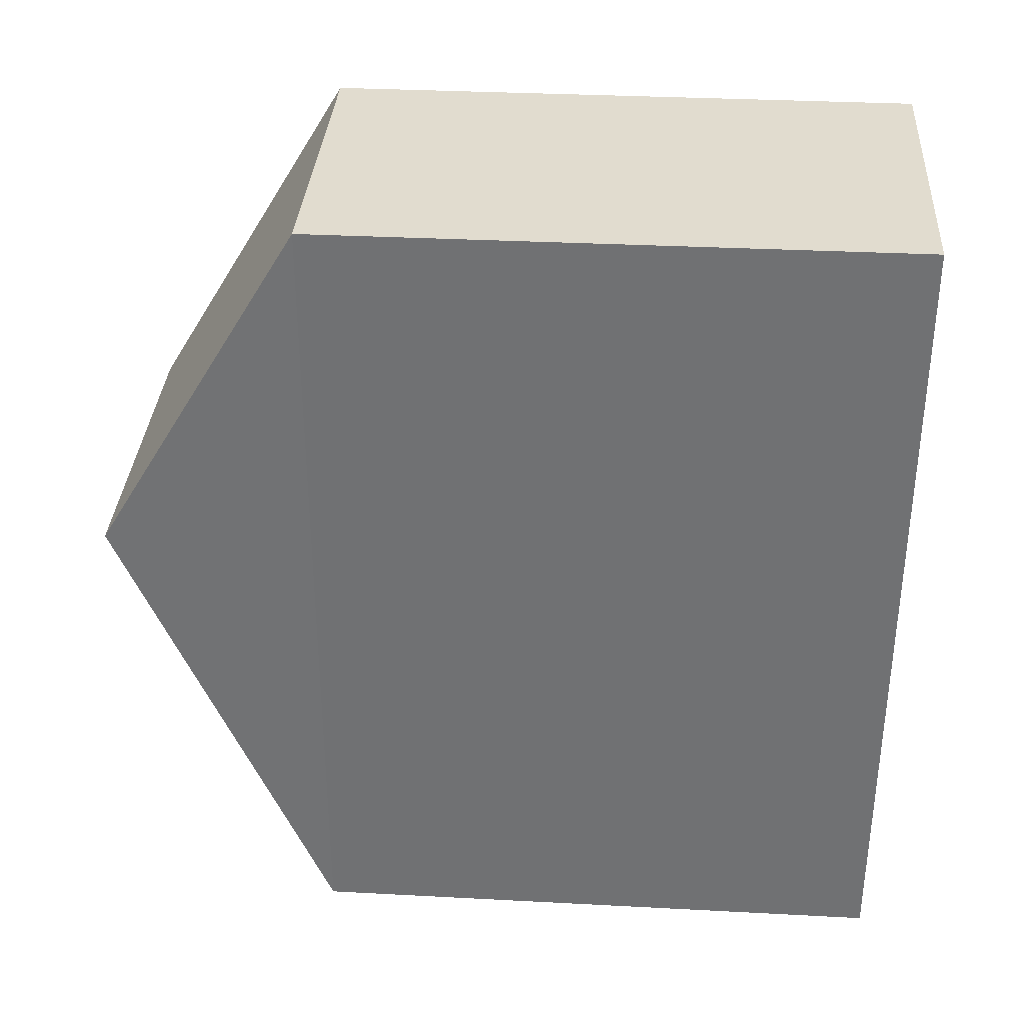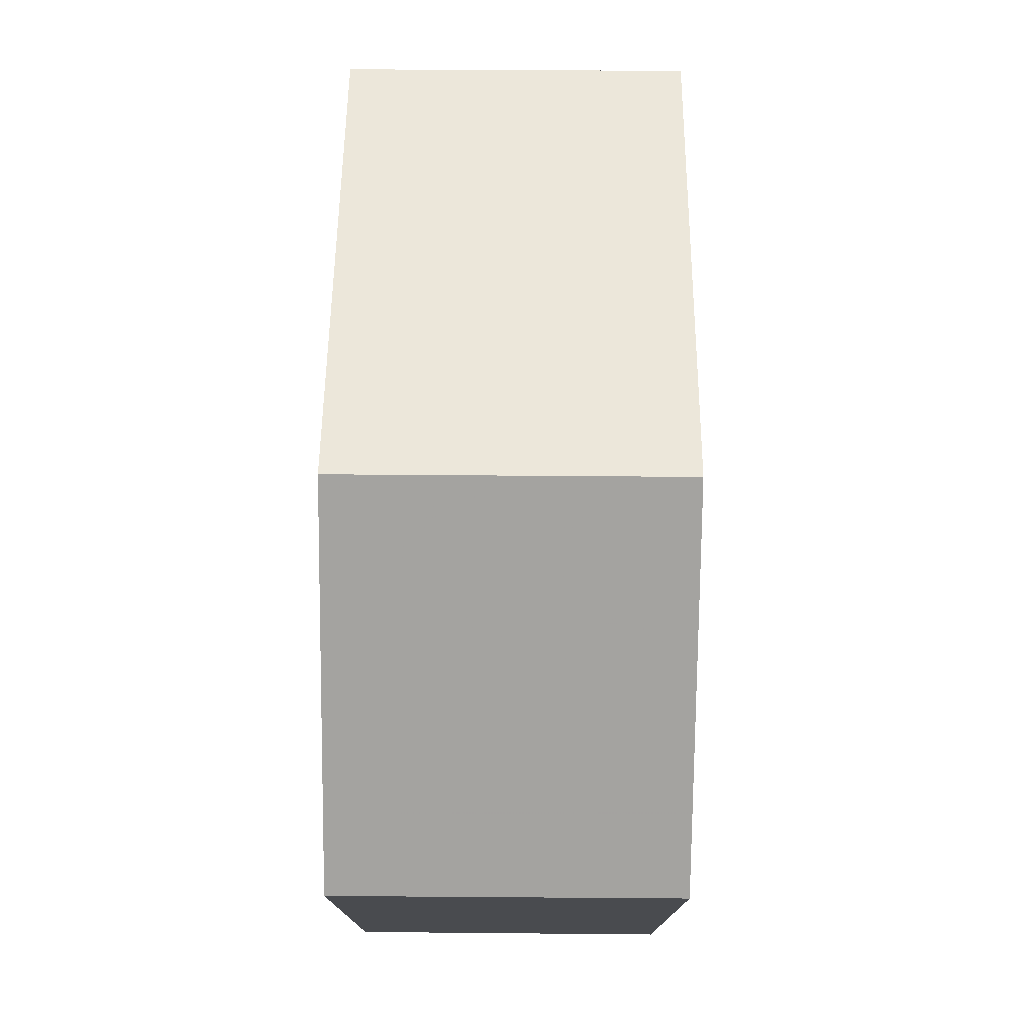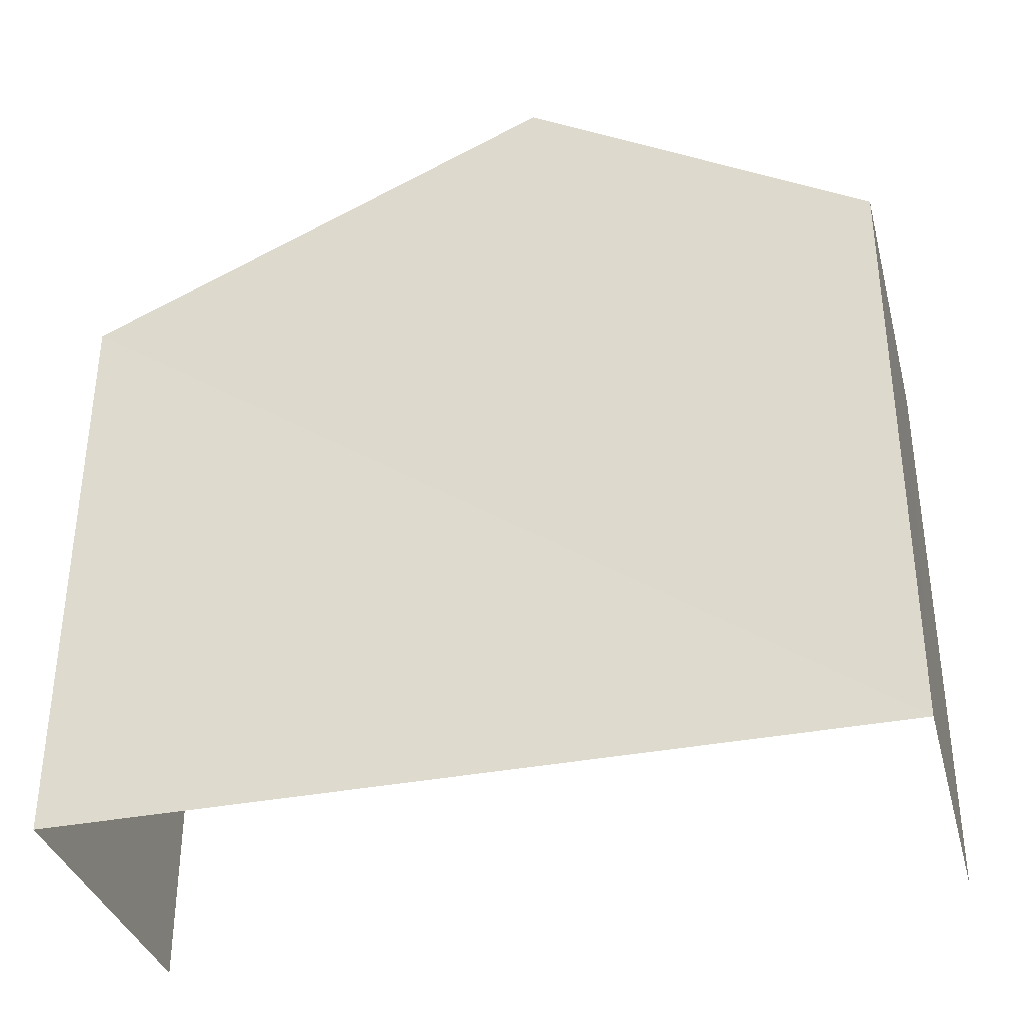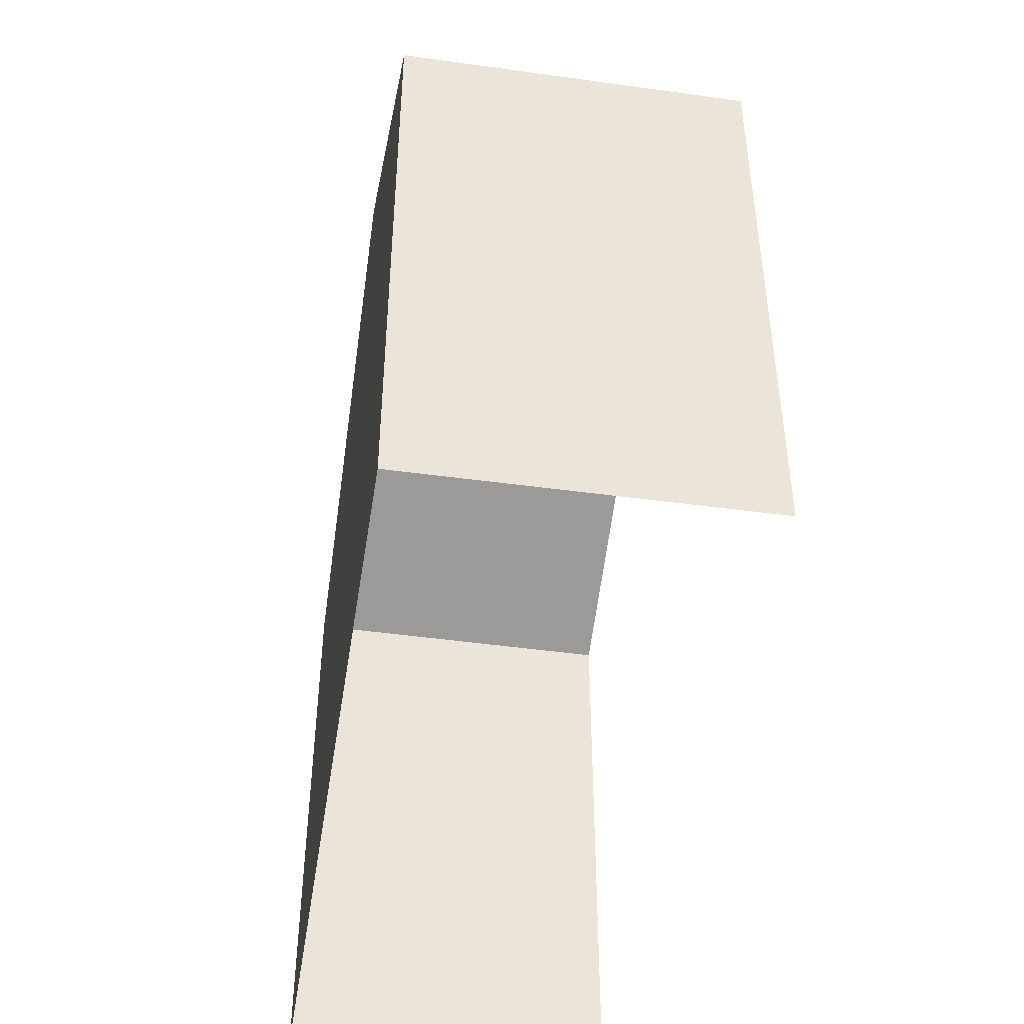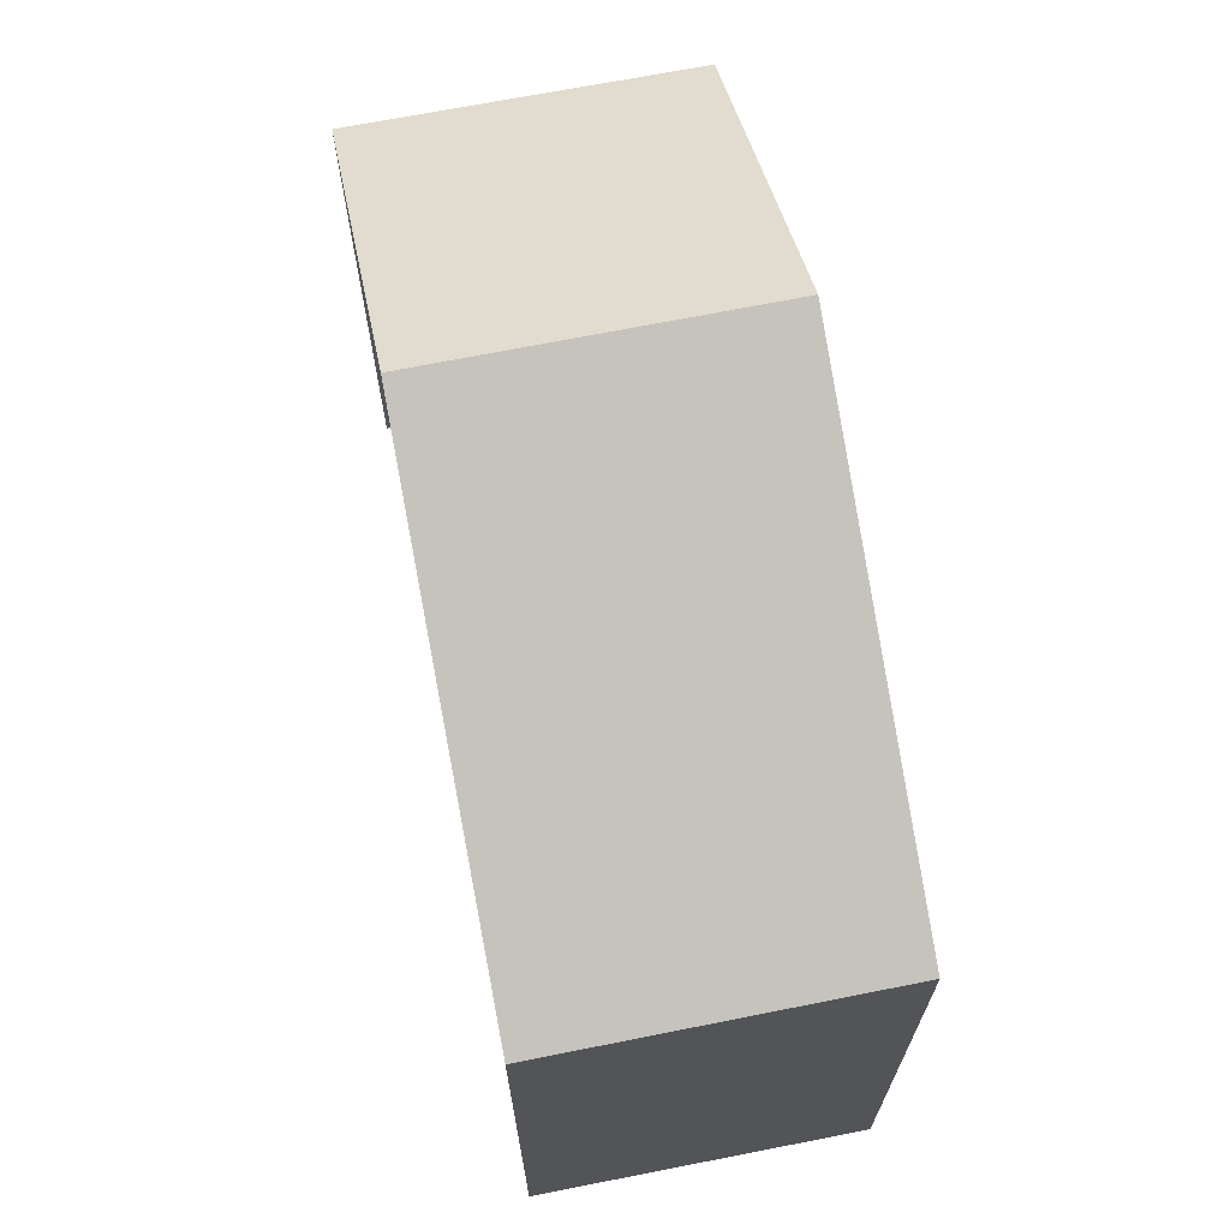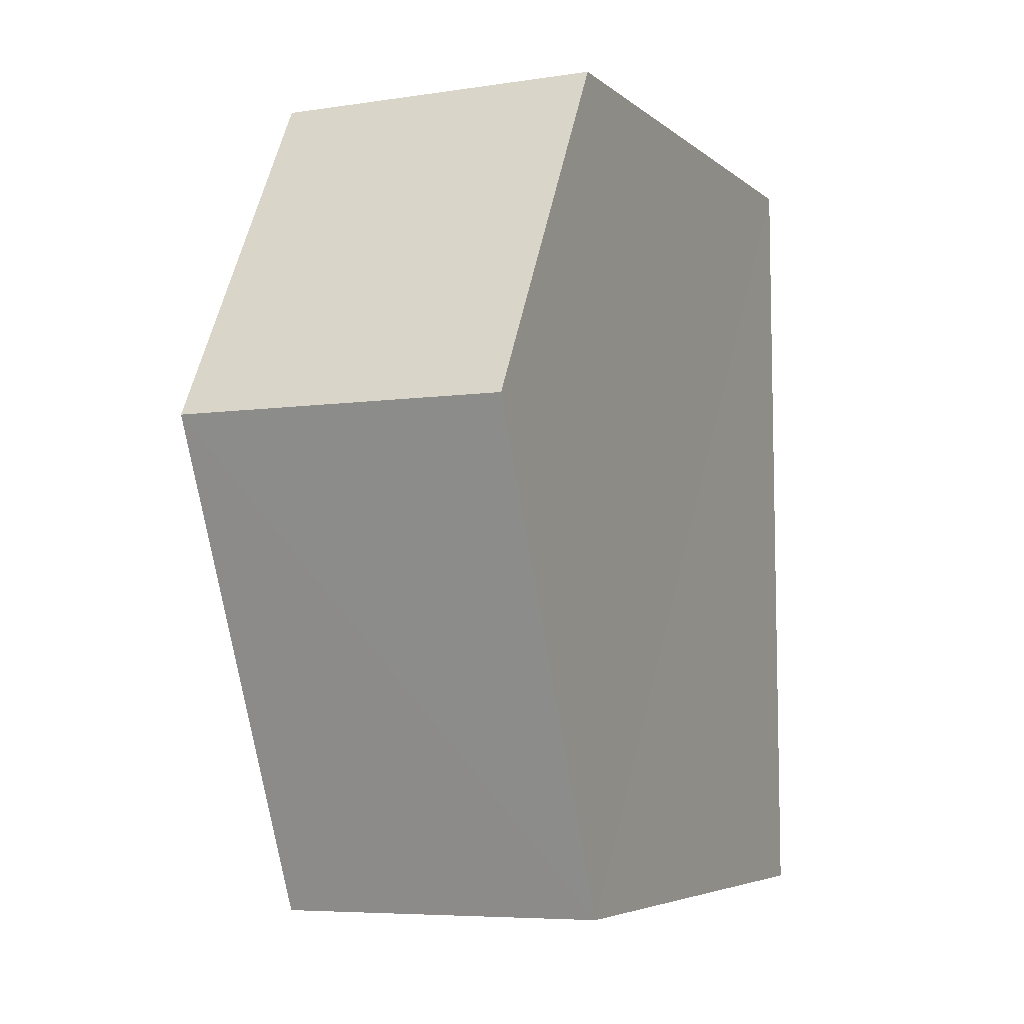
<metadata>
{"format":"obj","ext":"obj","renderer":"f3d","projection":"perspective","resolution":1024,"background":"white","views":[{"elev":34.7,"azim":93.8,"up":"+Y"},{"elev":76.0,"azim":-179.1,"up":"+Z"},{"elev":-35.2,"azim":105.1,"up":"+Z"},{"elev":-45.9,"azim":171.4,"up":"+Z"},{"elev":68.3,"azim":-10.8,"up":"+Z"},{"elev":-5.0,"azim":24.2,"up":"+Y"}]}
</metadata>
<code>
v -3.735e+05 -1.052e+05 21.77
v -3.735e+05 -1.052e+05 21.77
v -3.735e+05 -1.052e+05 21.77
v -3.735e+05 -1.052e+05 21.77
v -3.735e+05 -1.052e+05 31.67
v -3.735e+05 -1.052e+05 29.09
v -3.735e+05 -1.052e+05 31.67
v -3.735e+05 -1.052e+05 29.09
v -3.735e+05 -1.052e+05 29.08
v -3.735e+05 -1.052e+05 29.08
f 1 2 3
f 4 1 3
f 10 1 8
f 10 8 5
f 1 4 8
f 5 6 7
f 5 8 6
f 9 10 5
f 7 9 5
f 8 4 3
f 6 8 3
f 3 2 6
f 6 9 7
f 6 2 9
f 10 2 1
f 10 9 2

</code>
